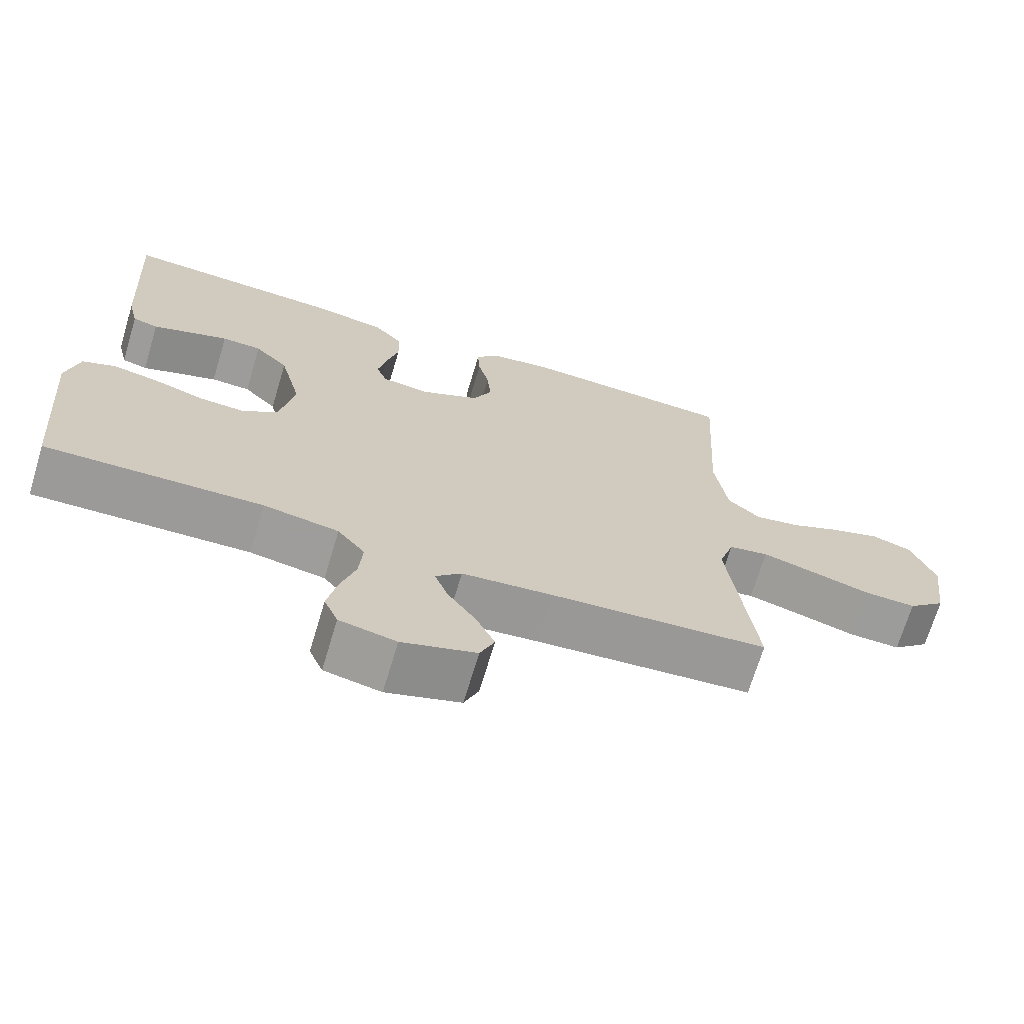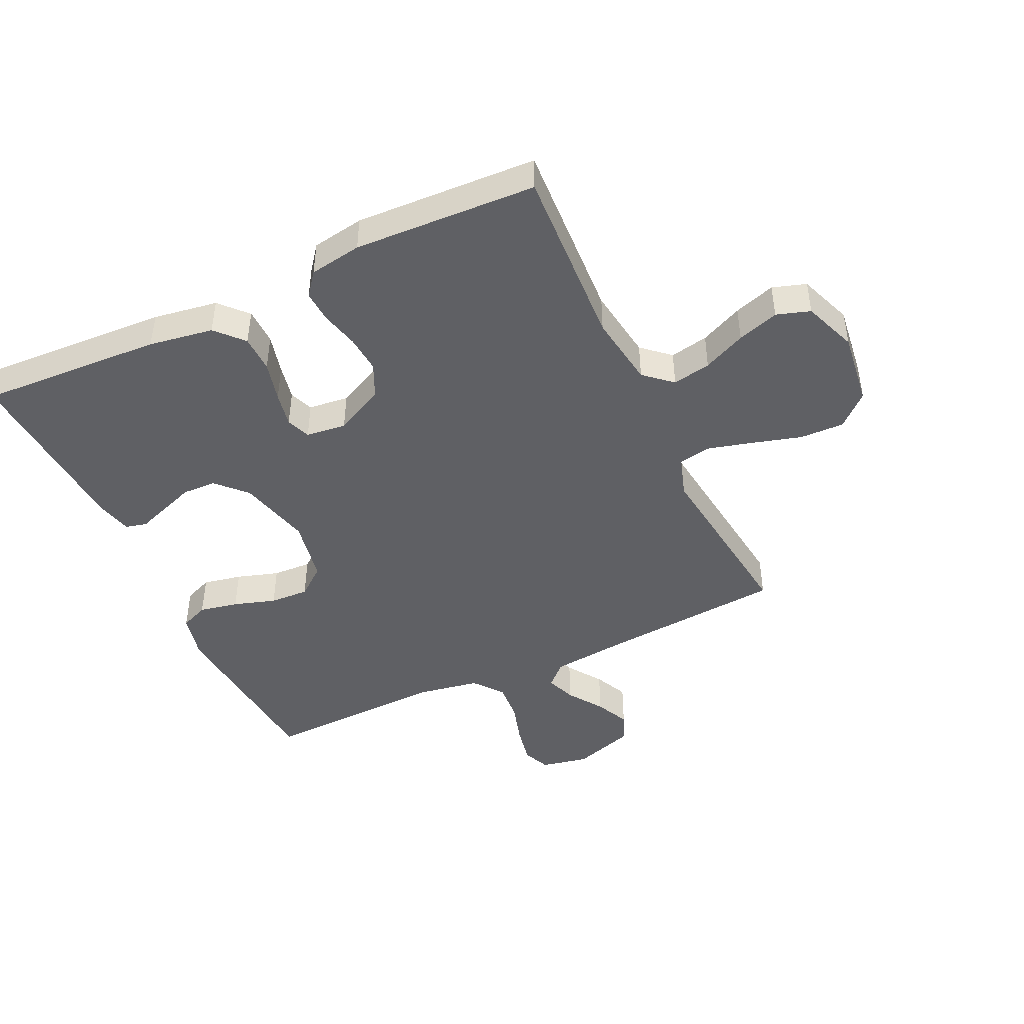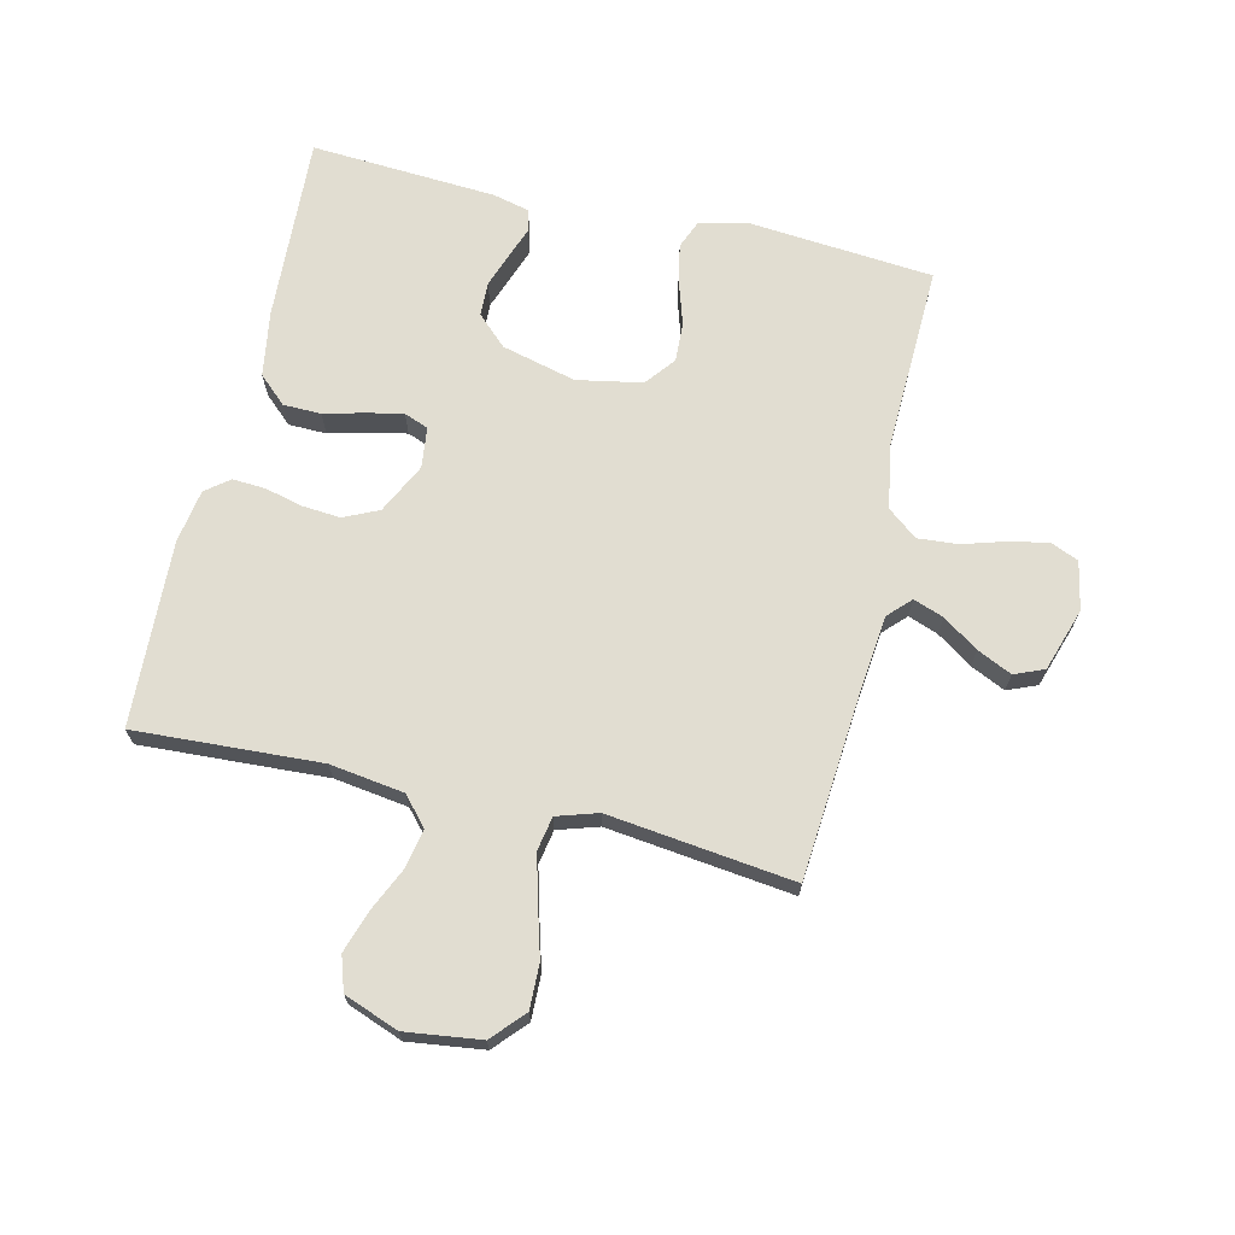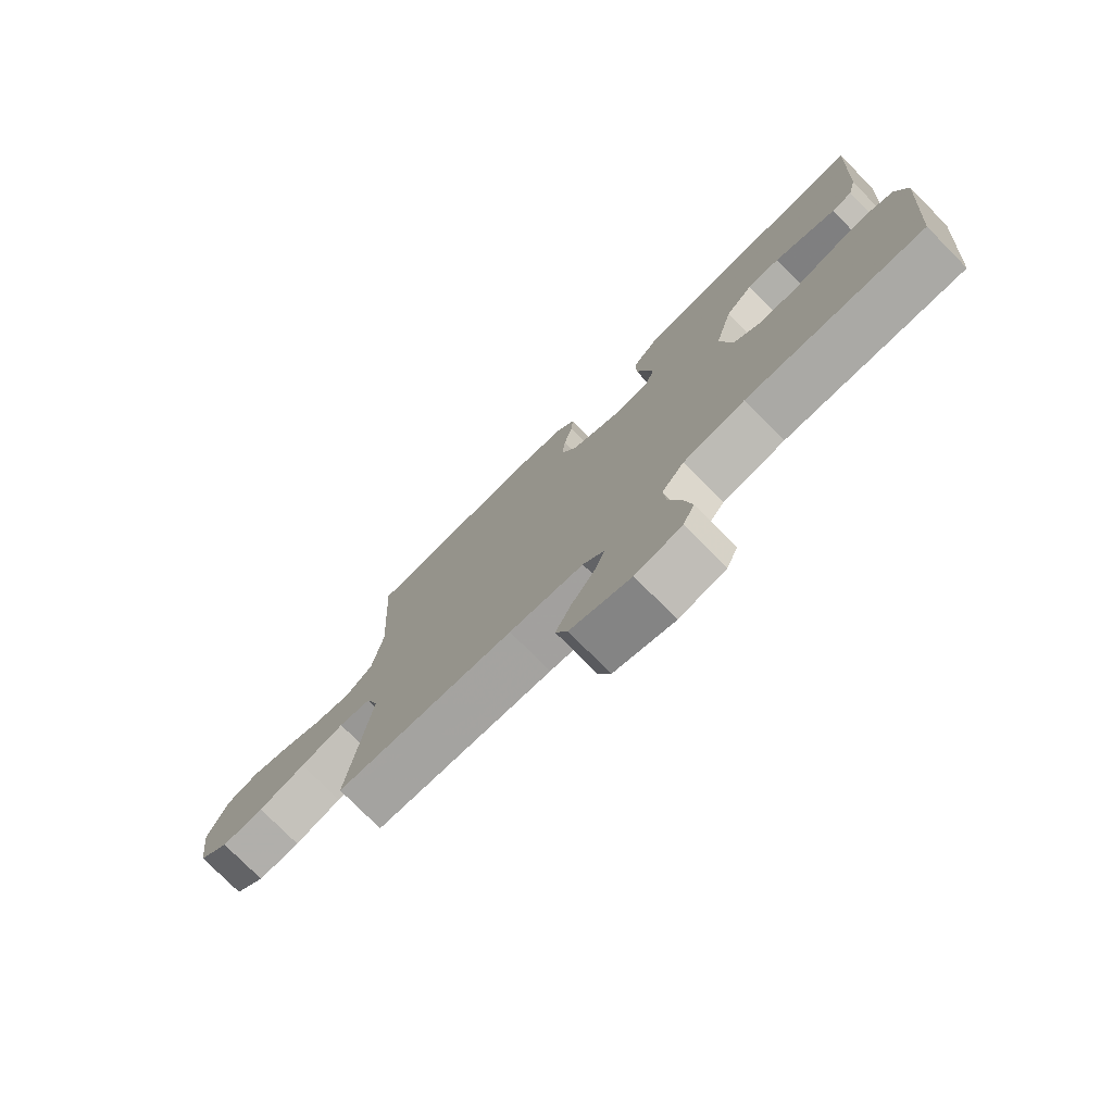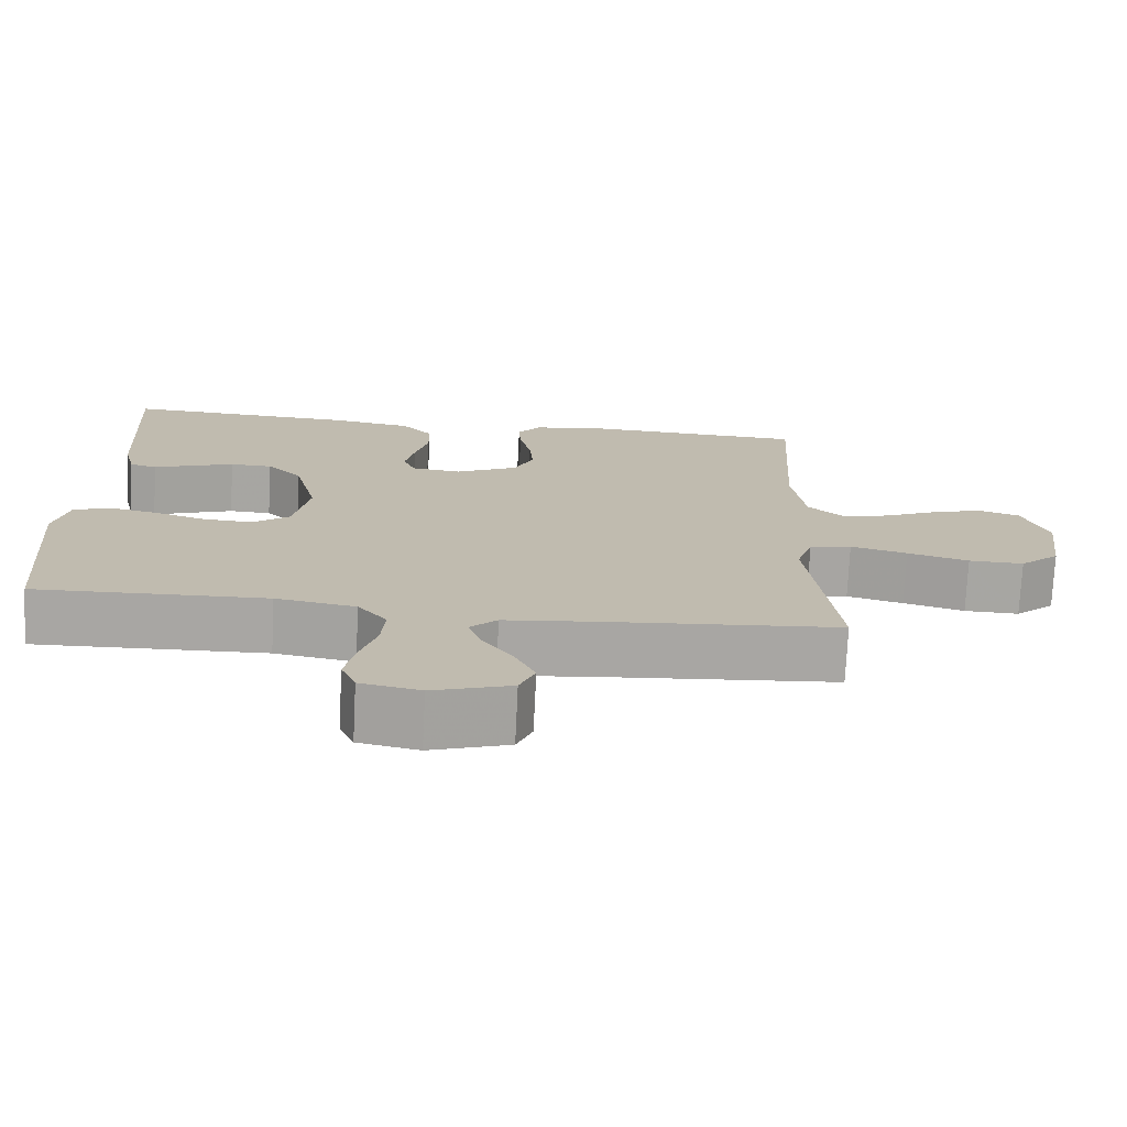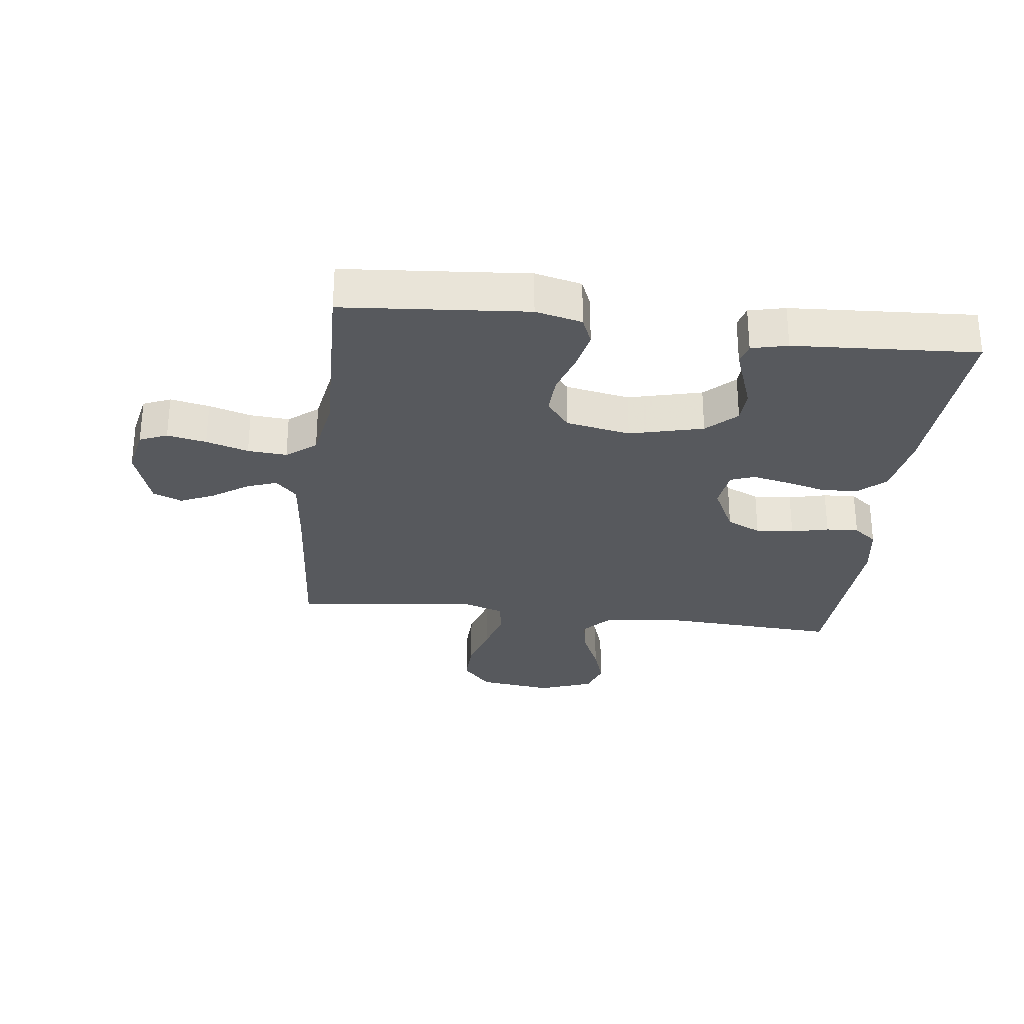
<metadata>
{"format":"obj","ext":"obj","renderer":"f3d","projection":"perspective","resolution":1024,"background":"white","views":[{"elev":-69.7,"azim":-16.7,"up":"+Z"},{"elev":-45.1,"azim":25.3,"up":"+Y"},{"elev":68.9,"azim":103.3,"up":"+Y"},{"elev":-76.8,"azim":-135.3,"up":"+Z"},{"elev":-74.2,"azim":-2.8,"up":"+Z"},{"elev":-29.0,"azim":-97.0,"up":"+Y"}]}
</metadata>
<code>
v -0.5 0.07 -0.5
v -0.525 0.07 -0.2
v -0.507 0.07 -0.124
v -0.461 0.07 -0.105
v -0.397 0.07 -0.118
v -0.328 0.07 -0.14
v -0.264 0.07 -0.143
v -0.216 0.07 -0.105
v -0.196 0.07 0
v -0.226 0.07 0.12
v -0.272 0.07 0.168
v -0.327 0.07 0.17
v -0.383 0.07 0.15
v -0.433 0.07 0.132
v -0.468 0.07 0.141
v -0.482 0.07 0.2
v -0.5 0.07 0.5
v -0.2 0.07 0.484
v -0.094 0.07 0.467
v -0.053 0.07 0.422
v -0.052 0.07 0.361
v -0.069 0.07 0.295
v -0.081 0.07 0.237
v -0.066 0.07 0.198
v 0 0.07 0.19
v 0.081 0.07 0.23
v 0.107 0.07 0.286
v 0.102 0.07 0.348
v 0.087 0.07 0.409
v 0.084 0.07 0.462
v 0.114 0.07 0.5
v 0.2 0.07 0.514
v 0.5 0.07 0.5
v 0.483 0.07 0.2
v 0.5 0.07 0.08
v 0.545 0.07 0.04
v 0.608 0.07 0.052
v 0.678 0.07 0.084
v 0.746 0.07 0.106
v 0.801 0.07 0.088
v 0.834 0.07 0
v 0.818 0.07 -0.122
v 0.766 0.07 -0.169
v 0.694 0.07 -0.167
v 0.614 0.07 -0.144
v 0.54 0.07 -0.124
v 0.485 0.07 -0.134
v 0.464 0.07 -0.2
v 0.5 0.07 -0.5
v 0.2 0.07 -0.524
v 0.075 0.07 -0.537
v 0.039 0.07 -0.572
v 0.057 0.07 -0.621
v 0.096 0.07 -0.678
v 0.122 0.07 -0.734
v 0.102 0.07 -0.782
v 0 0.07 -0.815
v -0.078 0.07 -0.799
v -0.097 0.07 -0.754
v -0.084 0.07 -0.69
v -0.063 0.07 -0.621
v -0.058 0.07 -0.557
v -0.096 0.07 -0.509
v -0.2 0.07 -0.491
v -0.5 0 -0.5
v -0.525 0 -0.2
v -0.507 0 -0.124
v -0.461 0 -0.105
v -0.397 0 -0.118
v -0.328 0 -0.14
v -0.264 0 -0.143
v -0.216 0 -0.105
v -0.196 0 0
v -0.226 0 0.12
v -0.272 0 0.168
v -0.327 0 0.17
v -0.383 0 0.15
v -0.433 0 0.132
v -0.468 0 0.141
v -0.482 0 0.2
v -0.5 0 0.5
v -0.2 0 0.484
v -0.094 0 0.467
v -0.053 0 0.422
v -0.052 0 0.361
v -0.069 0 0.295
v -0.081 0 0.237
v -0.066 0 0.198
v 0 0 0.19
v 0.081 0 0.23
v 0.107 0 0.286
v 0.102 0 0.348
v 0.087 0 0.409
v 0.084 0 0.462
v 0.114 0 0.5
v 0.2 0 0.514
v 0.5 0 0.5
v 0.483 0 0.2
v 0.5 0 0.08
v 0.545 0 0.04
v 0.608 0 0.052
v 0.678 0 0.084
v 0.746 0 0.106
v 0.801 0 0.088
v 0.834 0 0
v 0.818 0 -0.122
v 0.766 0 -0.169
v 0.694 0 -0.167
v 0.614 0 -0.144
v 0.54 0 -0.124
v 0.485 0 -0.134
v 0.464 0 -0.2
v 0.5 0 -0.5
v 0.2 0 -0.524
v 0.075 0 -0.537
v 0.039 0 -0.572
v 0.057 0 -0.621
v 0.096 0 -0.678
v 0.122 0 -0.734
v 0.102 0 -0.782
v 0 0 -0.815
v -0.078 0 -0.799
v -0.097 0 -0.754
v -0.084 0 -0.69
v -0.063 0 -0.621
v -0.058 0 -0.557
v -0.096 0 -0.509
v -0.2 0 -0.491
f 58 59 60 61
f 56 57 58 61
f 56 61 62
f 53 54 55 56
f 52 53 56 62
f 51 52 62 63
f 48 49 50
f 47 48 50 51
f 42 43 44 45
f 42 45 46
f 41 42 46
f 40 41 46 47
f 37 38 39 40
f 36 37 40 47
f 31 32 33 34
f 31 34 35
f 28 29 30 31
f 27 28 31 35
f 26 27 35 36
f 19 20 21 22
f 19 22 23
f 18 19 23
f 17 18 23 24
f 13 14 15 16
f 12 13 16 17
f 11 12 17 24
f 3 4 5 6
f 1 2 3 6
f 64 1 6 7
f 63 64 7 8
f 51 63 8 9
f 47 51 9 10
f 25 26 36 47
f 24 25 47
f 10 11 24 47
f 125 124 123 122
f 125 122 121 120
f 126 125 120
f 120 119 118 117
f 126 120 117 116
f 127 126 116 115
f 114 113 112
f 115 114 112 111
f 109 108 107 106
f 110 109 106
f 110 106 105
f 111 110 105 104
f 104 103 102 101
f 111 104 101 100
f 98 97 96 95
f 99 98 95
f 95 94 93 92
f 99 95 92 91
f 100 99 91 90
f 86 85 84 83
f 87 86 83
f 87 83 82
f 88 87 82 81
f 80 79 78 77
f 81 80 77 76
f 88 81 76 75
f 70 69 68 67
f 70 67 66 65
f 71 70 65 128
f 72 71 128 127
f 73 72 127 115
f 74 73 115 111
f 111 100 90 89
f 111 89 88
f 111 88 75 74
f 1 65 66 2
f 2 66 67 3
f 3 67 68 4
f 4 68 69 5
f 5 69 70 6
f 6 70 71 7
f 7 71 72 8
f 8 72 73 9
f 9 73 74 10
f 10 74 75 11
f 11 75 76 12
f 12 76 77 13
f 13 77 78 14
f 14 78 79 15
f 15 79 80 16
f 16 80 81 17
f 17 81 82 18
f 18 82 83 19
f 19 83 84 20
f 20 84 85 21
f 21 85 86 22
f 22 86 87 23
f 23 87 88 24
f 24 88 89 25
f 25 89 90 26
f 26 90 91 27
f 27 91 92 28
f 28 92 93 29
f 29 93 94 30
f 30 94 95 31
f 31 95 96 32
f 32 96 97 33
f 33 97 98 34
f 34 98 99 35
f 35 99 100 36
f 36 100 101 37
f 37 101 102 38
f 38 102 103 39
f 39 103 104 40
f 40 104 105 41
f 41 105 106 42
f 42 106 107 43
f 43 107 108 44
f 44 108 109 45
f 45 109 110 46
f 46 110 111 47
f 47 111 112 48
f 48 112 113 49
f 49 113 114 50
f 50 114 115 51
f 51 115 116 52
f 52 116 117 53
f 53 117 118 54
f 54 118 119 55
f 55 119 120 56
f 56 120 121 57
f 57 121 122 58
f 58 122 123 59
f 59 123 124 60
f 60 124 125 61
f 61 125 126 62
f 62 126 127 63
f 63 127 128 64
f 64 128 65 1

</code>
